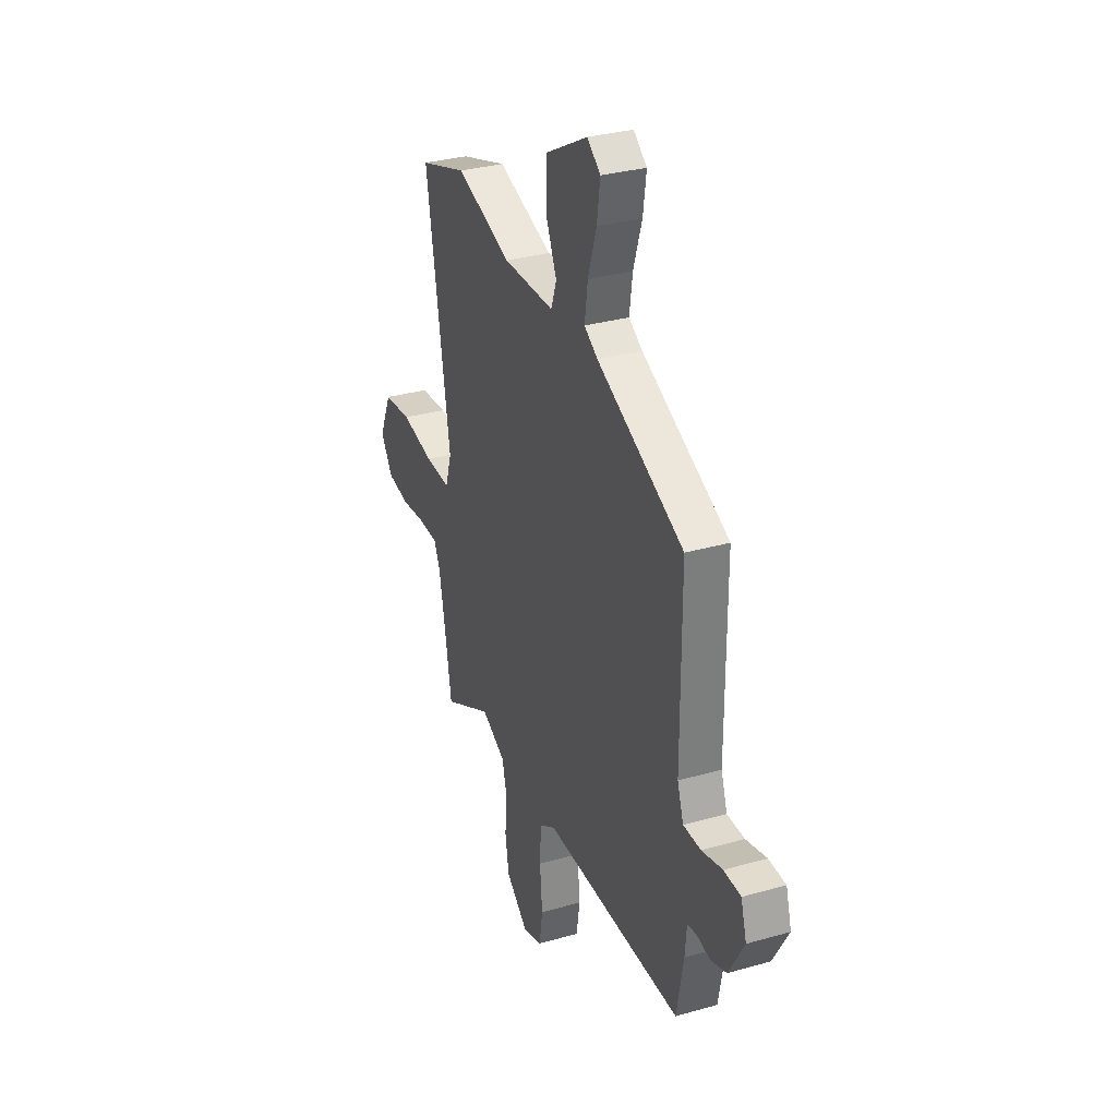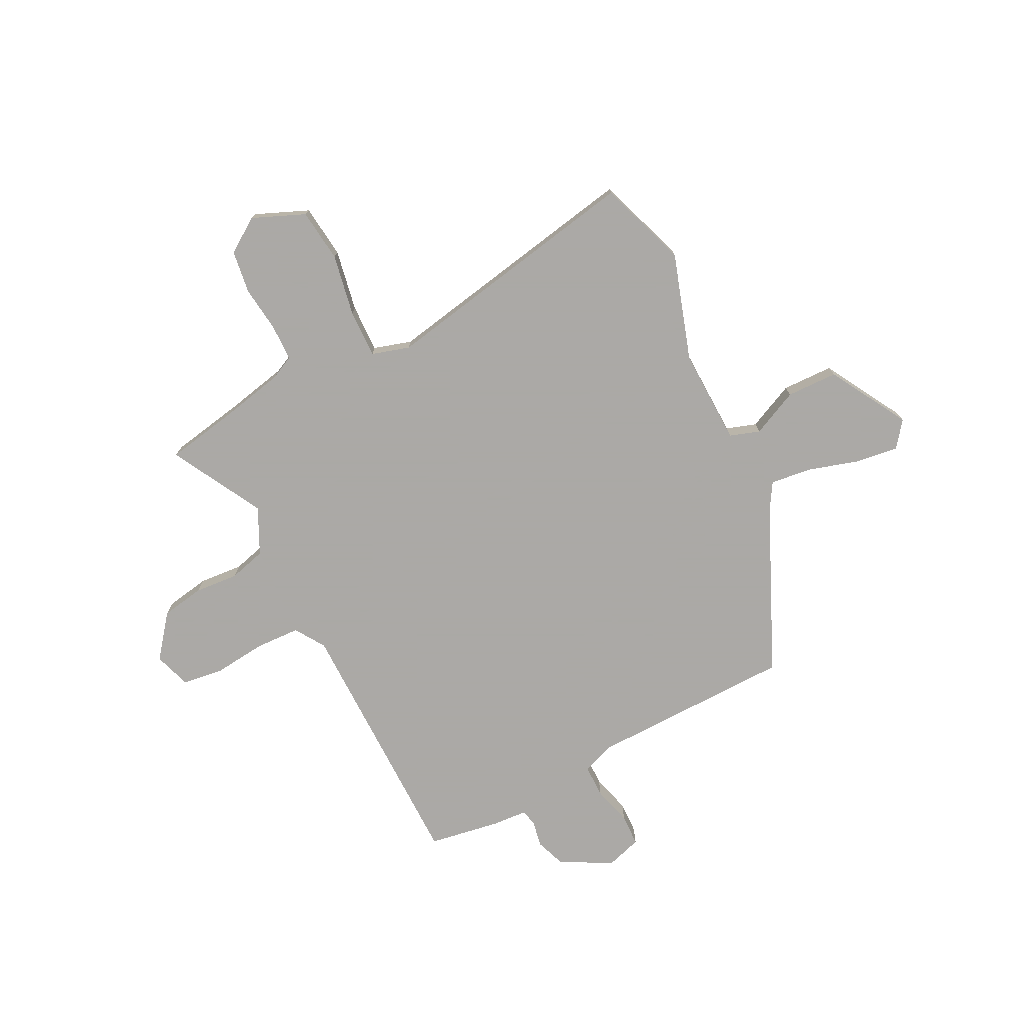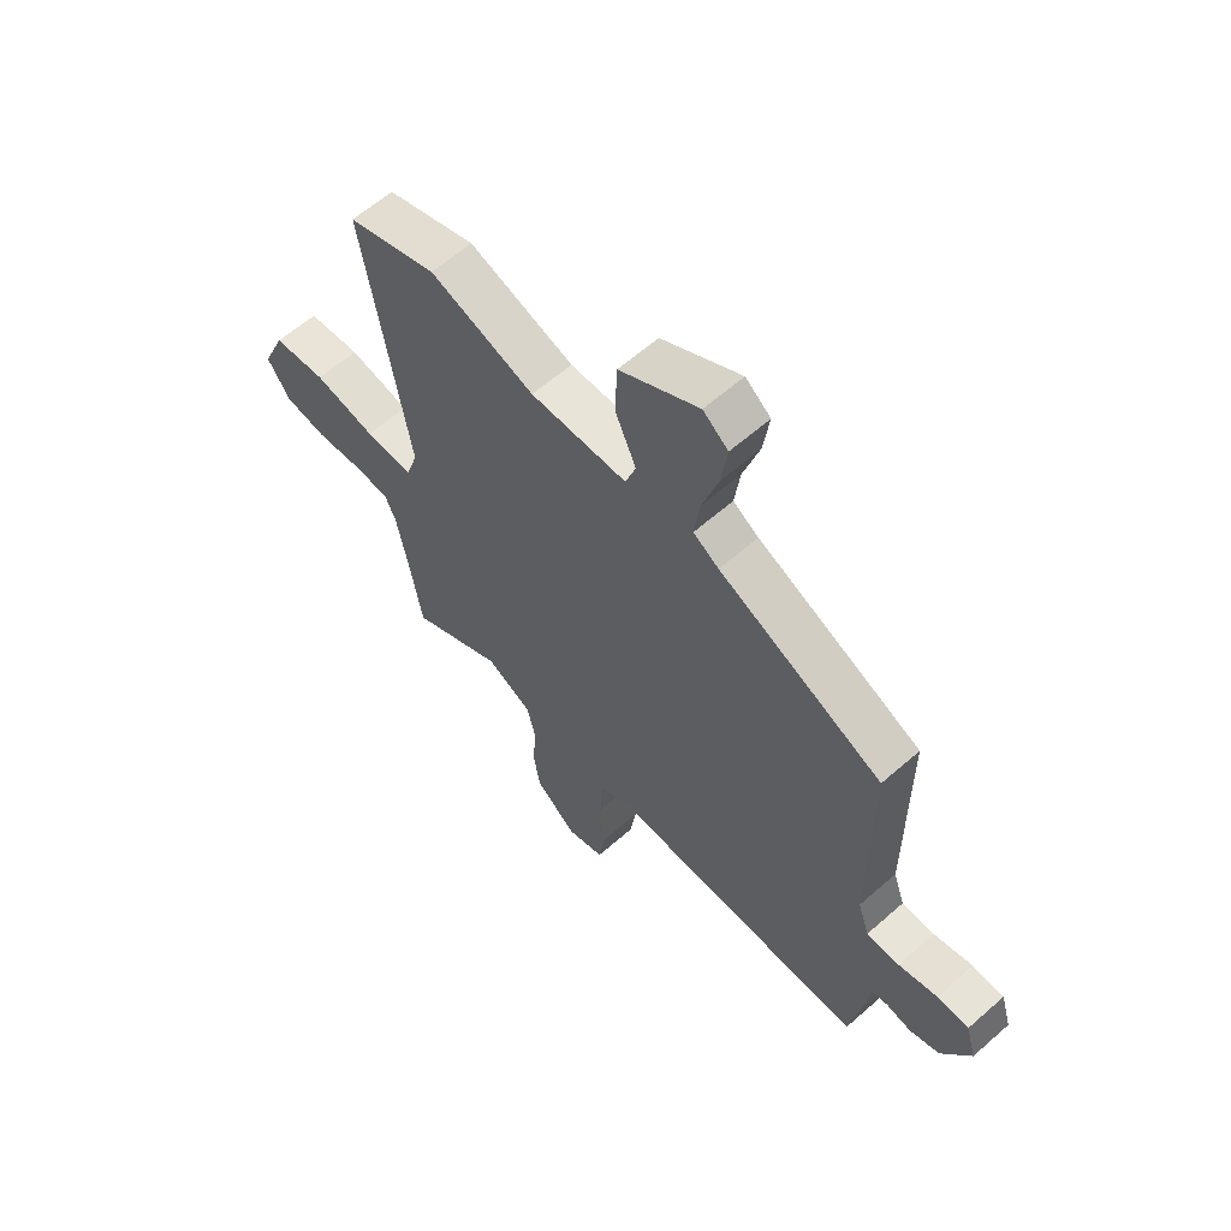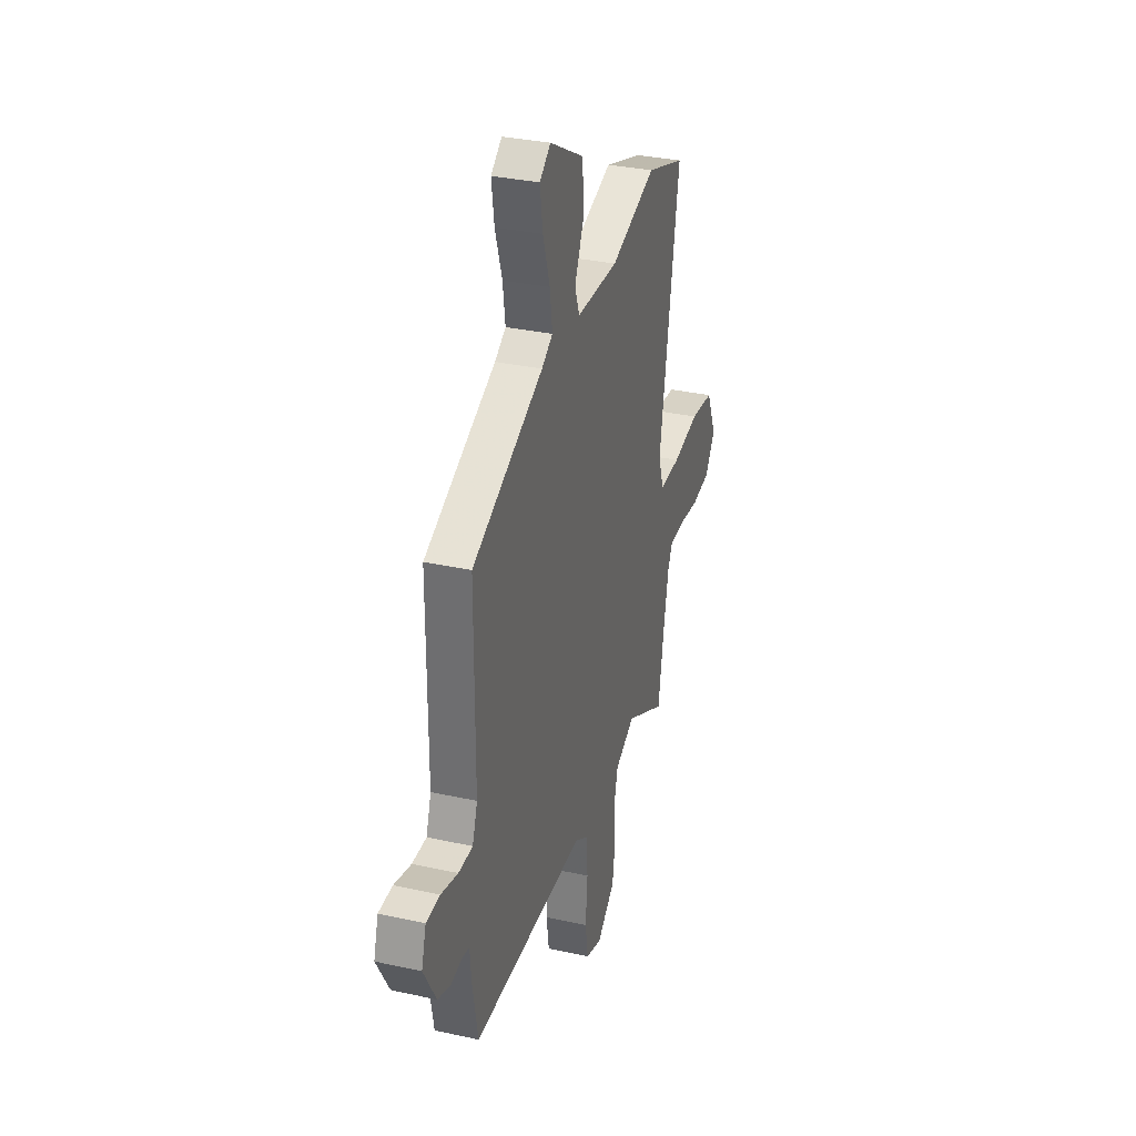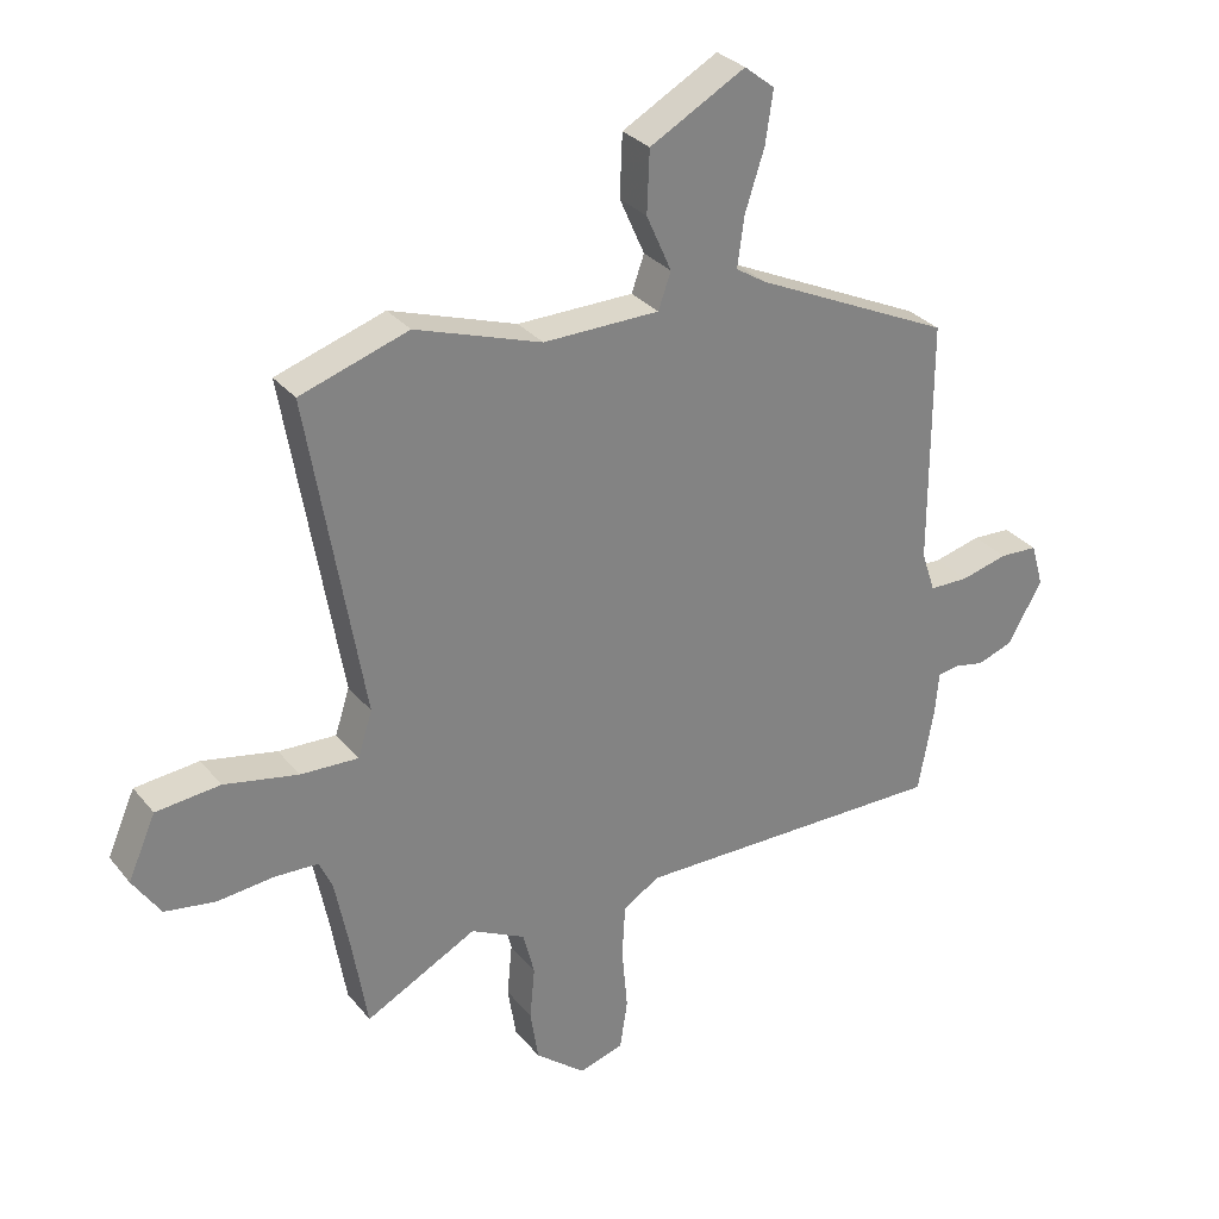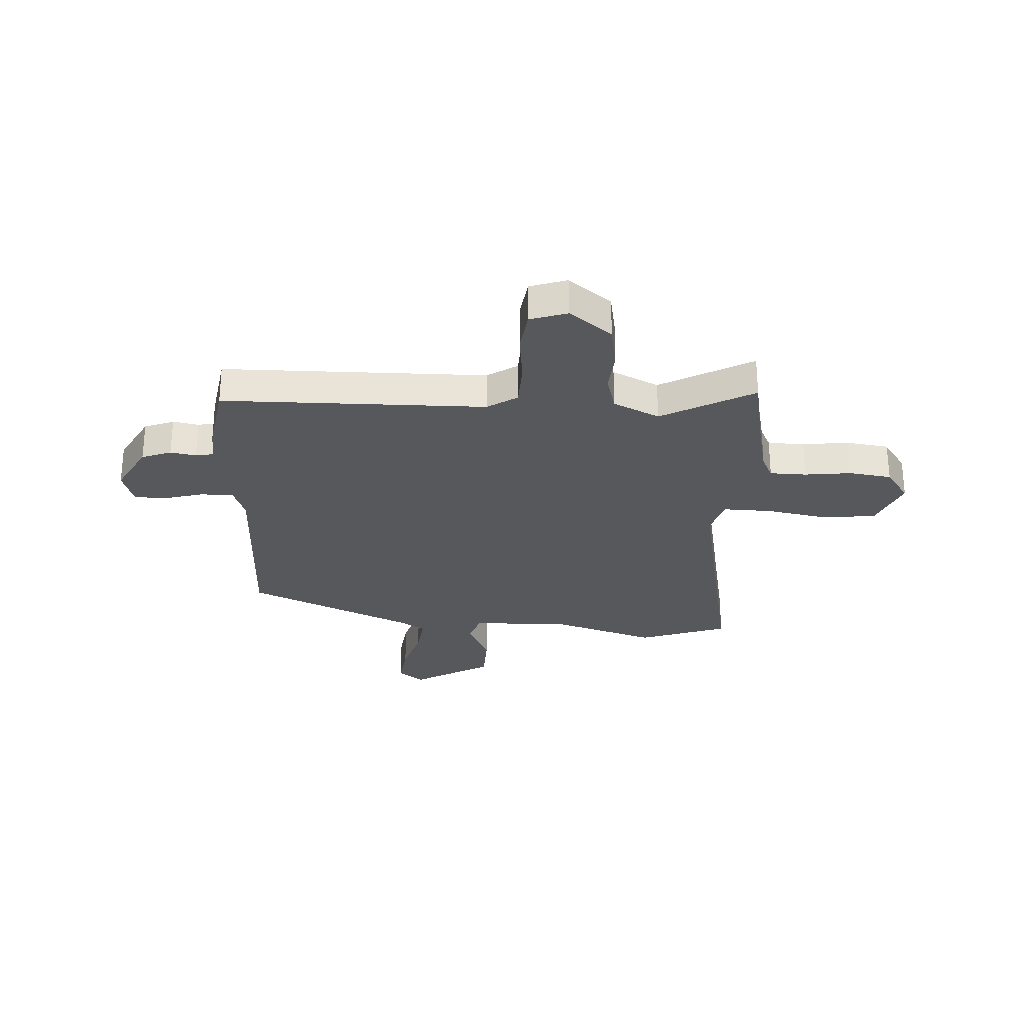
<metadata>
{"format":"obj","ext":"obj","renderer":"f3d","projection":"perspective","resolution":1024,"background":"white","views":[{"elev":31.8,"azim":68.1,"up":"+Z"},{"elev":-75.5,"azim":-62.2,"up":"+Y"},{"elev":60.9,"azim":48.1,"up":"+Z"},{"elev":32.2,"azim":107.2,"up":"+Z"},{"elev":30.2,"azim":-31.5,"up":"+Z"},{"elev":-28.1,"azim":178.0,"up":"+Y"}]}
</metadata>
<code>
v -0.55 0.07 0.484
v -0.378 0.07 0.54
v -0.177 0.07 0.472
v 0.008 0.07 0.474
v 0.028 0.07 0.531
v -0.012 0.07 0.621
v -0.008 0.07 0.719
v 0.144 0.07 0.803
v 0.192 0.07 0.765
v 0.18 0.07 0.683
v 0.149 0.07 0.587
v 0.138 0.07 0.508
v 0.187 0.07 0.477
v 0.501 0.07 0.33
v 0.501 0.07 -0.058
v 0.523 0.07 -0.123
v 0.586 0.07 -0.124
v 0.661 0.07 -0.105
v 0.722 0.07 -0.108
v 0.742 0.07 -0.177
v 0.687 0.07 -0.274
v 0.63 0.07 -0.294
v 0.581 0.07 -0.284
v 0.548 0.07 -0.29
v 0.542 0.07 -0.358
v 0.517 0.07 -0.494
v 0.015 0.07 -0.489
v -0.043 0.07 -0.525
v -0.048 0.07 -0.611
v -0.039 0.07 -0.711
v -0.051 0.07 -0.79
v -0.122 0.07 -0.812
v -0.202 0.07 -0.747
v -0.215 0.07 -0.664
v -0.207 0.07 -0.58
v -0.225 0.07 -0.509
v -0.312 0.07 -0.465
v -0.49 0.07 -0.558
v -0.514 0.07 -0.415
v -0.537 0.07 -0.298
v -0.558 0.07 -0.252
v -0.628 0.07 -0.249
v -0.717 0.07 -0.258
v -0.798 0.07 -0.245
v -0.842 0.07 -0.179
v -0.798 0.07 -0.079
v -0.696 0.07 -0.069
v -0.578 0.07 -0.093
v -0.486 0.07 -0.097
v -0.463 0.07 -0.025
v -0.55 0 0.484
v -0.378 0 0.54
v -0.177 0 0.472
v 0.008 0 0.474
v 0.028 0 0.531
v -0.012 0 0.621
v -0.008 0 0.719
v 0.144 0 0.803
v 0.192 0 0.765
v 0.18 0 0.683
v 0.149 0 0.587
v 0.138 0 0.508
v 0.187 0 0.477
v 0.501 0 0.33
v 0.501 0 -0.058
v 0.523 0 -0.123
v 0.586 0 -0.124
v 0.661 0 -0.105
v 0.722 0 -0.108
v 0.742 0 -0.177
v 0.687 0 -0.274
v 0.63 0 -0.294
v 0.581 0 -0.284
v 0.548 0 -0.29
v 0.542 0 -0.358
v 0.517 0 -0.494
v 0.015 0 -0.489
v -0.043 0 -0.525
v -0.048 0 -0.611
v -0.039 0 -0.711
v -0.051 0 -0.79
v -0.122 0 -0.812
v -0.202 0 -0.747
v -0.215 0 -0.664
v -0.207 0 -0.58
v -0.225 0 -0.509
v -0.312 0 -0.465
v -0.49 0 -0.558
v -0.514 0 -0.415
v -0.537 0 -0.298
v -0.558 0 -0.252
v -0.628 0 -0.249
v -0.717 0 -0.258
v -0.798 0 -0.245
v -0.842 0 -0.179
v -0.798 0 -0.079
v -0.696 0 -0.069
v -0.578 0 -0.093
v -0.486 0 -0.097
v -0.463 0 -0.025
f 46 47 48
f 45 46 48
f 44 45 48
f 43 44 48
f 42 43 48
f 41 42 48 49
f 40 41 49
f 39 40 49 50
f 37 38 39 50
f 33 34 35
f 32 33 35
f 31 32 35
f 30 31 35
f 29 30 35
f 28 29 35 36
f 1 2 3
f 50 1 3
f 37 50 3
f 36 37 3
f 28 36 3
f 27 28 3
f 21 22 23
f 20 21 23
f 19 20 23
f 18 19 23
f 17 18 23
f 16 17 23 24
f 27 3 4
f 26 27 4
f 25 26 4
f 24 25 4
f 16 24 4
f 15 16 4
f 9 10 11
f 8 9 11
f 7 8 11
f 6 7 11
f 5 6 11
f 5 11 12
f 15 4 5
f 14 15 5
f 13 14 5
f 5 12 13
f 98 97 96
f 98 96 95
f 98 95 94
f 98 94 93
f 98 93 92
f 99 98 92 91
f 99 91 90
f 100 99 90 89
f 100 89 88 87
f 85 84 83
f 85 83 82
f 85 82 81
f 85 81 80
f 85 80 79
f 86 85 79 78
f 53 52 51
f 53 51 100
f 53 100 87
f 53 87 86
f 53 86 78
f 53 78 77
f 73 72 71
f 73 71 70
f 73 70 69
f 73 69 68
f 73 68 67
f 74 73 67 66
f 54 53 77
f 54 77 76
f 54 76 75
f 54 75 74
f 54 74 66
f 54 66 65
f 61 60 59
f 61 59 58
f 61 58 57
f 61 57 56
f 61 56 55
f 62 61 55
f 55 54 65
f 55 65 64
f 55 64 63
f 63 62 55
f 1 51 52 2
f 2 52 53 3
f 3 53 54 4
f 4 54 55 5
f 5 55 56 6
f 6 56 57 7
f 7 57 58 8
f 8 58 59 9
f 9 59 60 10
f 10 60 61 11
f 11 61 62 12
f 12 62 63 13
f 13 63 64 14
f 14 64 65 15
f 15 65 66 16
f 16 66 67 17
f 17 67 68 18
f 18 68 69 19
f 19 69 70 20
f 20 70 71 21
f 21 71 72 22
f 22 72 73 23
f 23 73 74 24
f 24 74 75 25
f 25 75 76 26
f 26 76 77 27
f 27 77 78 28
f 28 78 79 29
f 29 79 80 30
f 30 80 81 31
f 31 81 82 32
f 32 82 83 33
f 33 83 84 34
f 34 84 85 35
f 35 85 86 36
f 36 86 87 37
f 37 87 88 38
f 38 88 89 39
f 39 89 90 40
f 40 90 91 41
f 41 91 92 42
f 42 92 93 43
f 43 93 94 44
f 44 94 95 45
f 45 95 96 46
f 46 96 97 47
f 47 97 98 48
f 48 98 99 49
f 49 99 100 50
f 50 100 51 1

</code>
